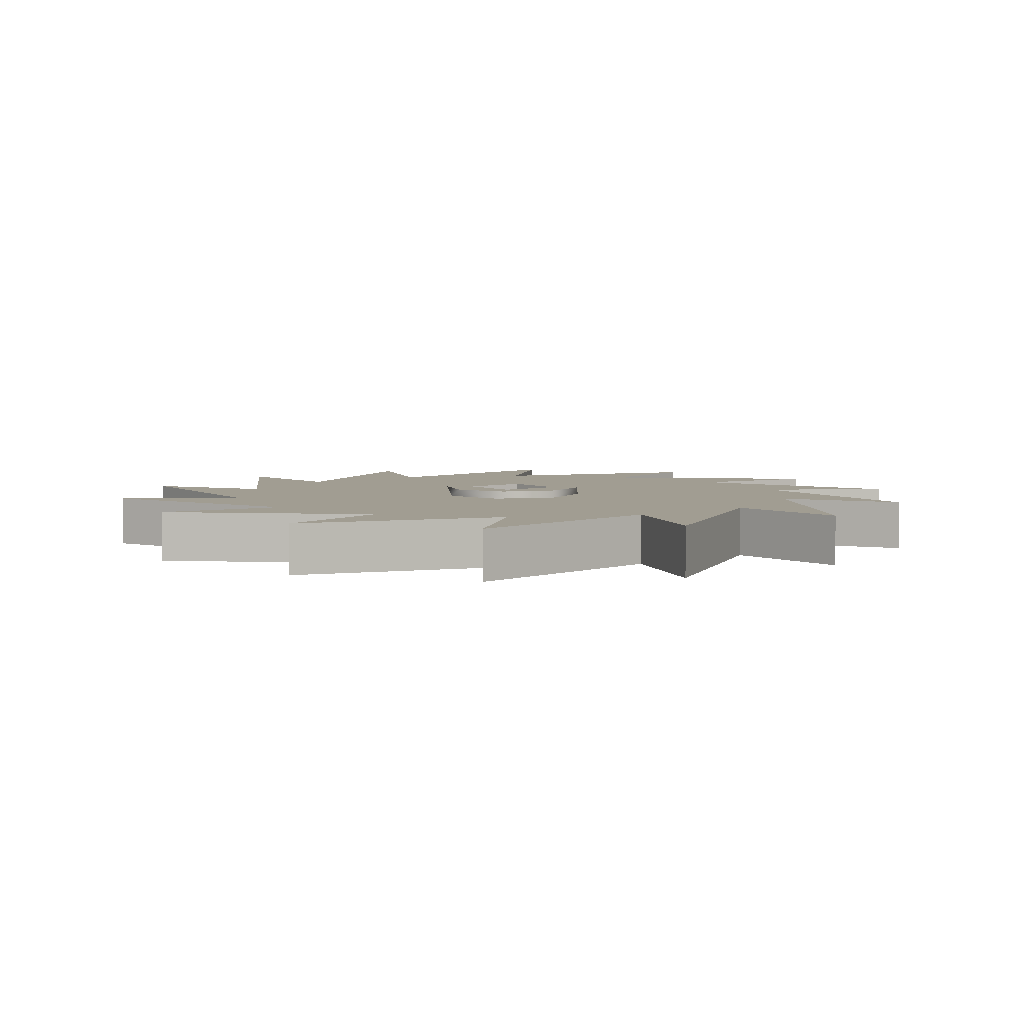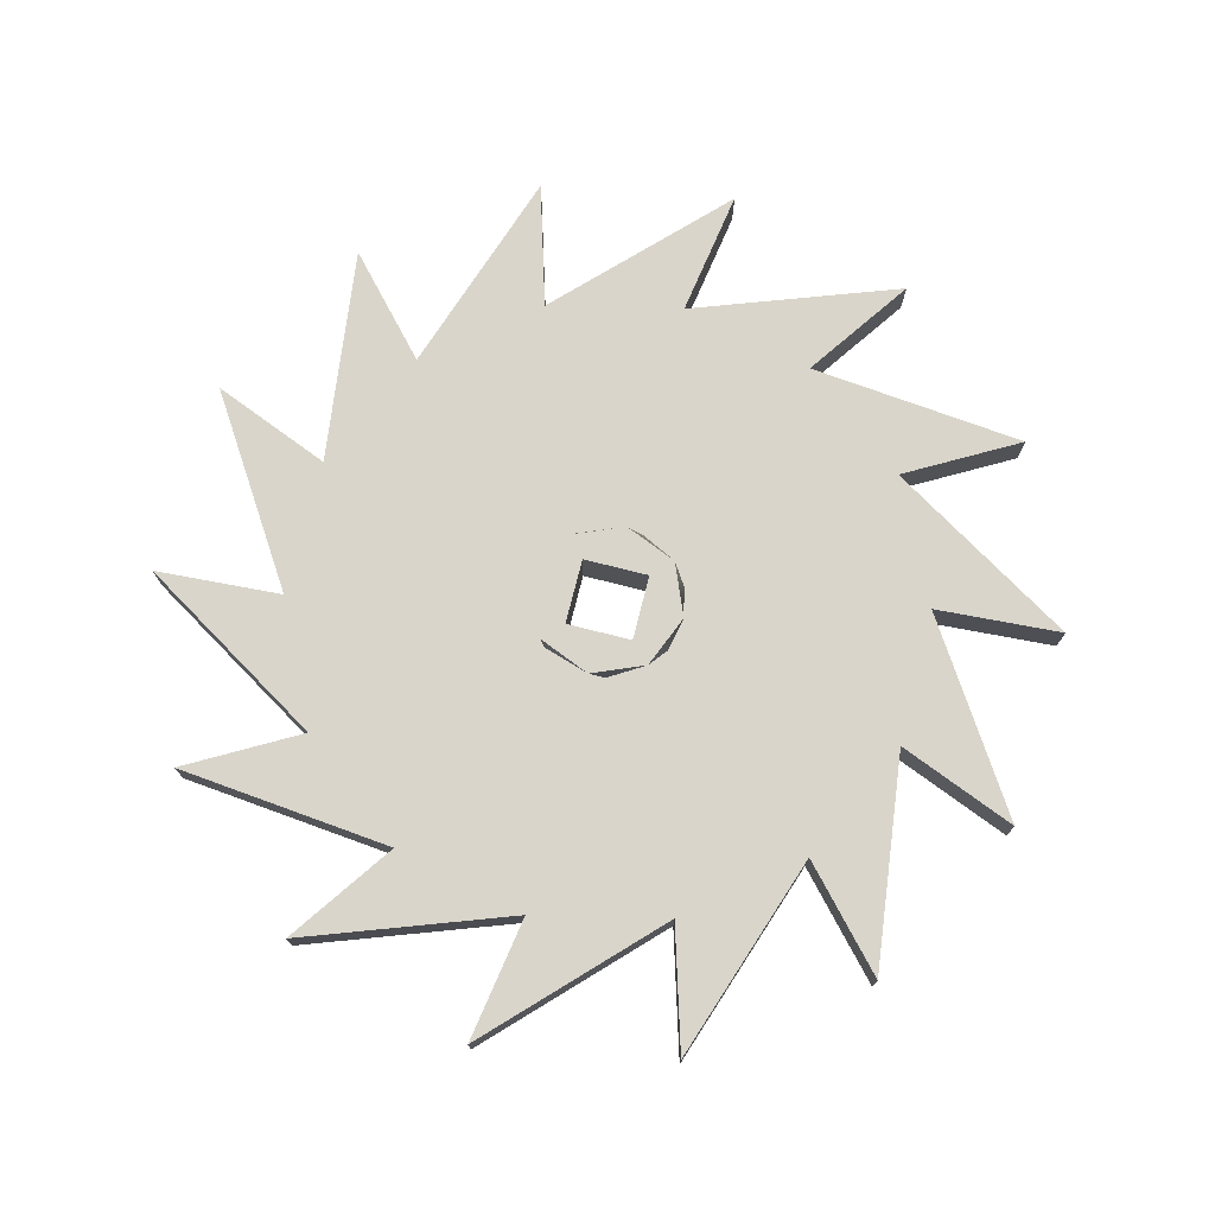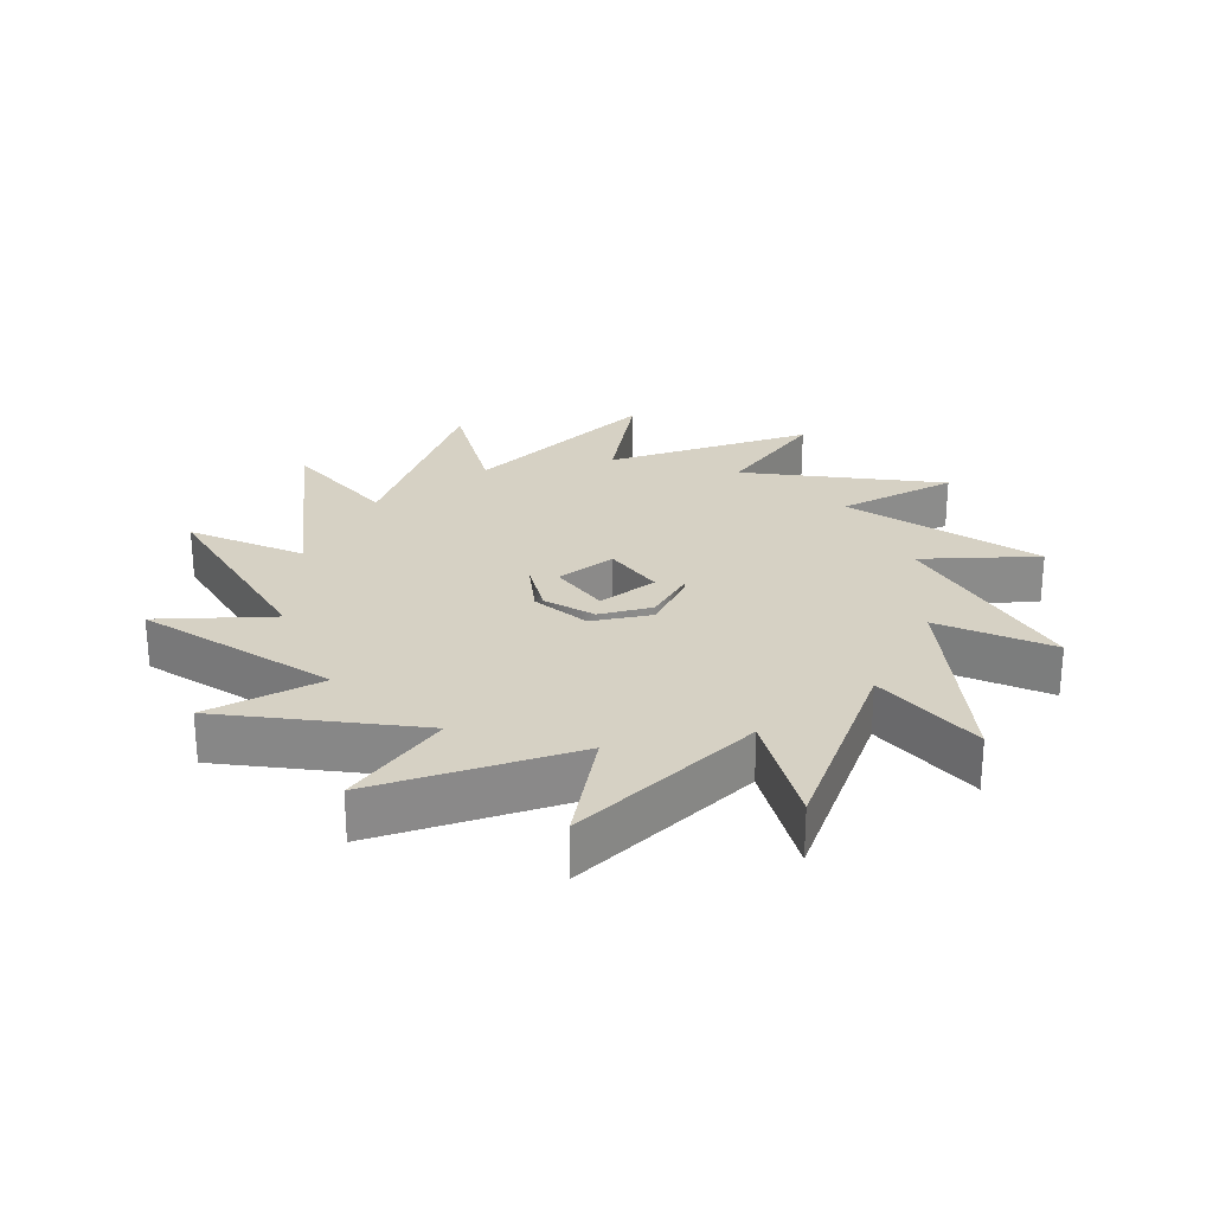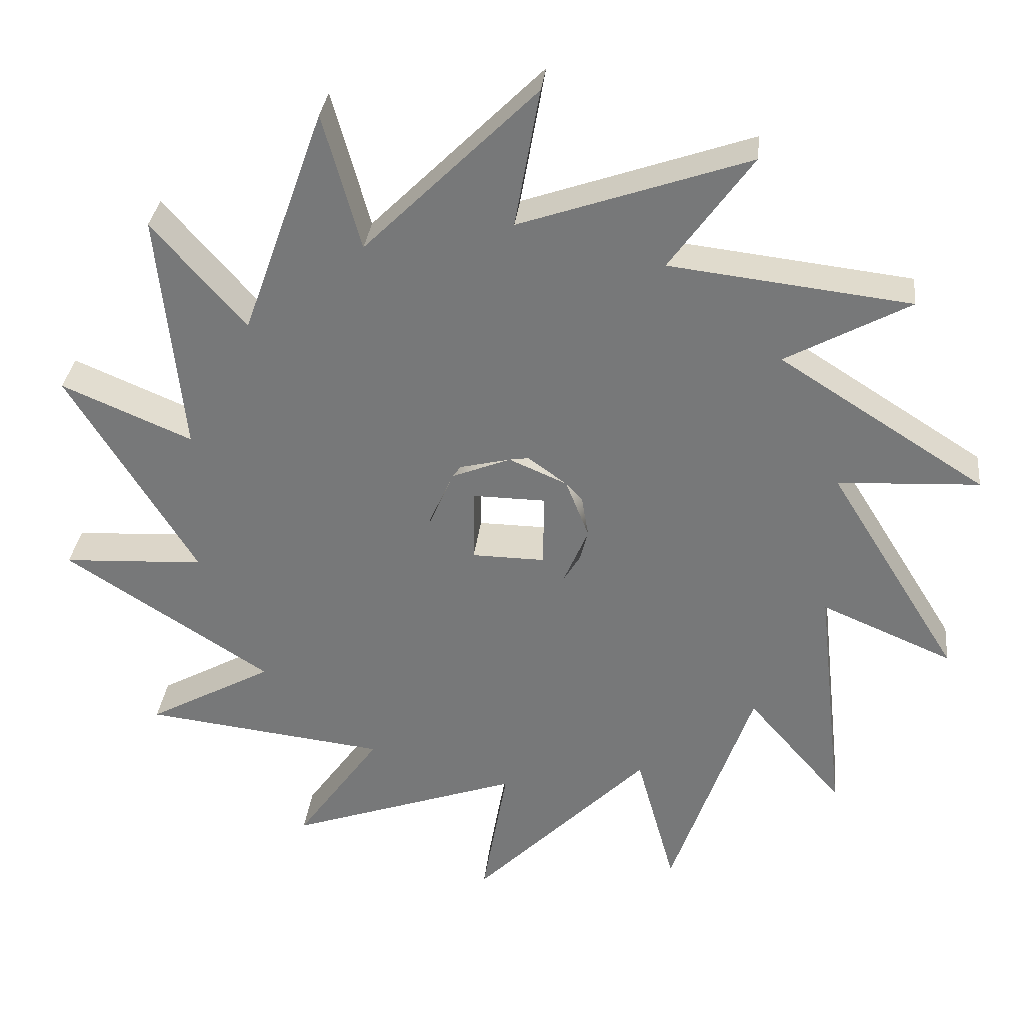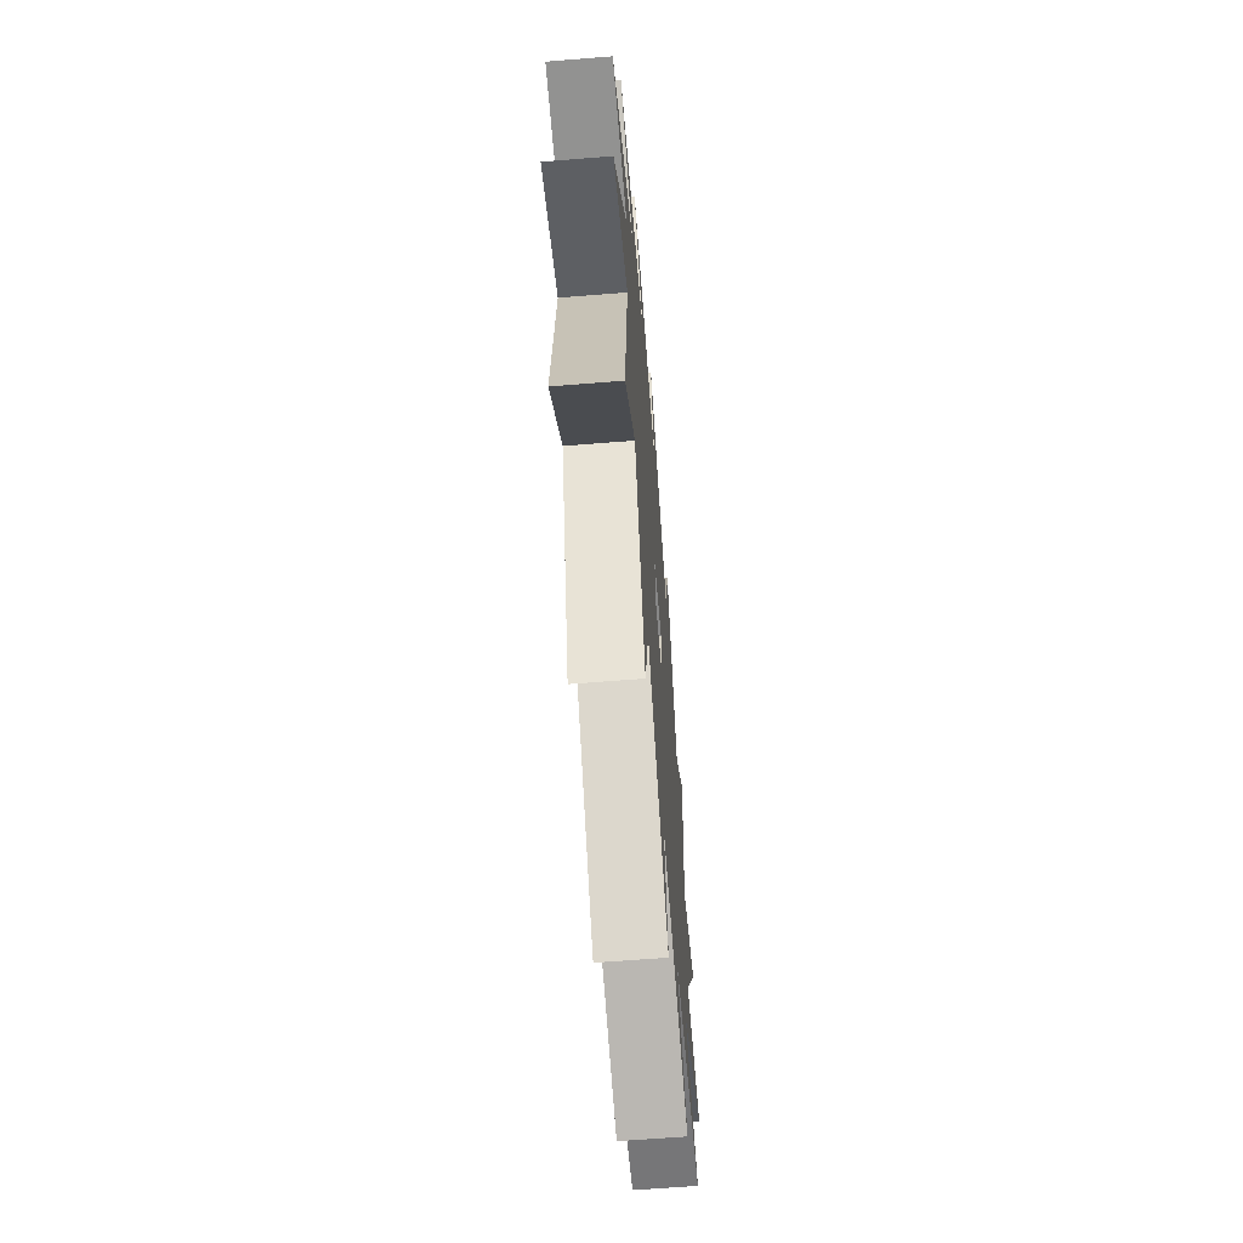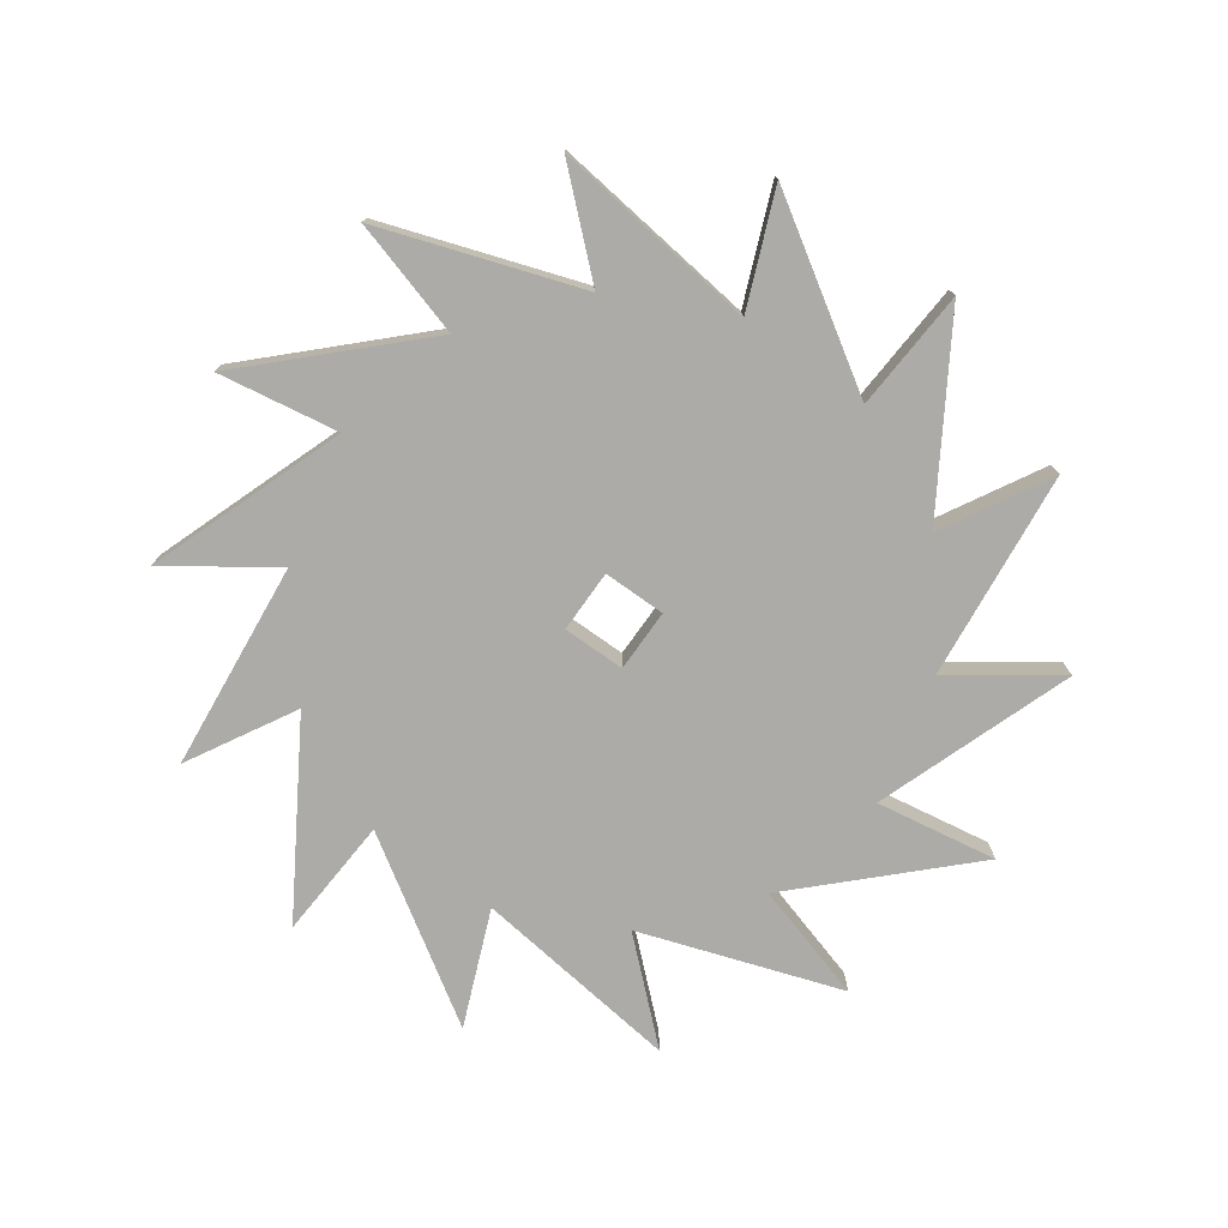
<metadata>
{"format":"obj","ext":"obj","renderer":"f3d","projection":"perspective","resolution":1024,"background":"white","views":[{"elev":4.8,"azim":-128.5,"up":"+Z"},{"elev":74.7,"azim":13.4,"up":"+Z"},{"elev":26.6,"azim":-128.2,"up":"+Z"},{"elev":31.8,"azim":6.2,"up":"+Y"},{"elev":-62.8,"azim":94.7,"up":"+Y"},{"elev":-76.4,"azim":-126.2,"up":"+Z"}]}
</metadata>
<code>
g Face_1
v 0.05296 -0.1575 -0.1262
v 0.05409 -0.1511 -0.1262
v 0.06344 -0.1539 -0.1262
v 0.05966 -0.1591 -0.1262
v 0.07068 -0.1604 -0.1262
v 0.065 -0.1635 -0.1262
v 0.07436 -0.1694 -0.1262
v 0.06791 -0.1698 -0.1262
v 0.07376 -0.1792 -0.1262
v 0.06781 -0.1767 -0.1262
v 0.06901 -0.1877 -0.1262
v 0.06474 -0.1828 -0.1262
v 0.06103 -0.1933 -0.1262
v 0.05928 -0.1871 -0.1262
v 0.05141 -0.1949 -0.1262
v 0.05254 -0.1885 -0.1262
v 0.04206 -0.1921 -0.1262
v 0.04584 -0.1869 -0.1262
v 0.03482 -0.1856 -0.1262
v 0.0405 -0.1825 -0.1262
v 0.03114 -0.1766 -0.1262
v 0.03759 -0.1762 -0.1262
v 0.03174 -0.1668 -0.1262
v 0.03769 -0.1693 -0.1262
v 0.03649 -0.1583 -0.1262
v 0.04076 -0.1632 -0.1262
v 0.04447 -0.1527 -0.1262
v 0.04622 -0.1589 -0.1262
v 0.049 -0.1729 -0.1262
v 0.05037 -0.1759 -0.1262
v 0.05353 -0.1767 -0.1262
v 0.05611 -0.1747 -0.1262
v 0.05615 -0.1714 -0.1262
v 0.05363 -0.1694 -0.1262
v 0.05045 -0.17 -0.1262
f 32 12 10
f 31 14 12
f 31 16 14
f 31 12 32
f 33 32 10
f 33 10 8
f 33 8 6
f 30 18 16
f 30 16 31
f 20 18 30
f 4 34 33
f 4 33 6
f 22 30 29
f 22 20 30
f 1 34 4
f 24 22 29
f 28 35 34
f 28 34 1
f 26 24 29
f 26 35 28
f 26 29 35
f 1 4 3
f 4 6 5
f 6 8 7
f 8 10 9
f 10 12 11
f 12 14 13
f 14 16 15
f 16 18 17
f 18 20 19
f 20 22 21
f 22 24 23
f 24 26 25
f 26 28 27
f 28 1 2
g Face_2
v 0.04622 -0.1589 -0.1287
v 0.04447 -0.1527 -0.1287
v 0.05409 -0.1511 -0.1287
v 0.05296 -0.1575 -0.1287
v 0.06344 -0.1539 -0.1287
v 0.05966 -0.1591 -0.1287
v 0.07068 -0.1604 -0.1287
v 0.065 -0.1635 -0.1287
v 0.07436 -0.1694 -0.1287
v 0.06791 -0.1698 -0.1287
v 0.07376 -0.1792 -0.1287
v 0.06781 -0.1767 -0.1287
v 0.06901 -0.1877 -0.1287
v 0.06474 -0.1828 -0.1287
v 0.06103 -0.1933 -0.1287
v 0.05928 -0.1871 -0.1287
v 0.05141 -0.1949 -0.1287
v 0.05254 -0.1885 -0.1287
v 0.04206 -0.1921 -0.1287
v 0.04584 -0.1869 -0.1287
v 0.03482 -0.1856 -0.1287
v 0.0405 -0.1825 -0.1287
v 0.03114 -0.1766 -0.1287
v 0.03759 -0.1762 -0.1287
v 0.03174 -0.1668 -0.1287
v 0.03769 -0.1693 -0.1287
v 0.03649 -0.1583 -0.1287
v 0.04076 -0.1632 -0.1287
v 0.05108 -0.1746 -0.1287
v 0.05112 -0.1713 -0.1287
v 0.05438 -0.1747 -0.1287
v 0.05442 -0.1714 -0.1287
f 66 49 51
f 66 51 53
f 66 47 49
f 67 43 45
f 67 47 66
f 67 45 47
f 64 53 55
f 64 66 53
f 57 64 55
f 41 43 67
f 59 64 57
f 39 67 65
f 39 41 67
f 61 65 64
f 61 64 59
f 36 39 65
f 63 65 61
f 63 36 65
f 36 38 39
f 39 40 41
f 41 42 43
f 43 44 45
f 45 46 47
f 47 48 49
f 49 50 51
f 51 52 53
f 53 54 55
f 55 56 57
f 57 58 59
f 59 60 61
f 61 62 63
f 63 37 36
g Face_3
v 0.05296 -0.1575 -0.1262
v 0.05296 -0.1575 -0.1287
v 0.05409 -0.1511 -0.1262
v 0.05409 -0.1511 -0.1287
f 71 68 69
f 71 70 68
g Face_4
v 0.06344 -0.1539 -0.1262
v 0.06344 -0.1539 -0.1287
v 0.05296 -0.1575 -0.1262
v 0.05296 -0.1575 -0.1287
f 75 72 73
f 75 74 72
g Face_5
v 0.05966 -0.1591 -0.1262
v 0.05966 -0.1591 -0.1287
v 0.06344 -0.1539 -0.1262
v 0.06344 -0.1539 -0.1287
f 79 76 77
f 79 78 76
g Face_6
v 0.07068 -0.1604 -0.1262
v 0.07068 -0.1604 -0.1287
v 0.05966 -0.1591 -0.1262
v 0.05966 -0.1591 -0.1287
f 83 80 81
f 83 82 80
g Face_7
v 0.065 -0.1635 -0.1262
v 0.065 -0.1635 -0.1287
v 0.07068 -0.1604 -0.1262
v 0.07068 -0.1604 -0.1287
f 87 84 85
f 87 86 84
g Face_8
v 0.07436 -0.1694 -0.1262
v 0.07436 -0.1694 -0.1287
v 0.065 -0.1635 -0.1262
v 0.065 -0.1635 -0.1287
f 91 88 89
f 91 90 88
g Face_9
v 0.06791 -0.1698 -0.1262
v 0.06791 -0.1698 -0.1287
v 0.07436 -0.1694 -0.1262
v 0.07436 -0.1694 -0.1287
f 95 92 93
f 95 94 92
g Face_10
v 0.07376 -0.1792 -0.1262
v 0.07376 -0.1792 -0.1287
v 0.06791 -0.1698 -0.1262
v 0.06791 -0.1698 -0.1287
f 99 96 97
f 99 98 96
g Face_11
v 0.06781 -0.1767 -0.1262
v 0.06781 -0.1767 -0.1287
v 0.07376 -0.1792 -0.1262
v 0.07376 -0.1792 -0.1287
f 103 100 101
f 103 102 100
g Face_12
v 0.06901 -0.1877 -0.1262
v 0.06901 -0.1877 -0.1287
v 0.06781 -0.1767 -0.1262
v 0.06781 -0.1767 -0.1287
f 107 104 105
f 107 106 104
g Face_13
v 0.06474 -0.1828 -0.1262
v 0.06474 -0.1828 -0.1287
v 0.06901 -0.1877 -0.1262
v 0.06901 -0.1877 -0.1287
f 111 108 109
f 111 110 108
g Face_14
v 0.06103 -0.1933 -0.1262
v 0.06103 -0.1933 -0.1287
v 0.06474 -0.1828 -0.1262
v 0.06474 -0.1828 -0.1287
f 115 112 113
f 115 114 112
g Face_15
v 0.05928 -0.1871 -0.1262
v 0.05928 -0.1871 -0.1287
v 0.06103 -0.1933 -0.1262
v 0.06103 -0.1933 -0.1287
f 119 116 117
f 119 118 116
g Face_16
v 0.05141 -0.1949 -0.1262
v 0.05141 -0.1949 -0.1287
v 0.05928 -0.1871 -0.1262
v 0.05928 -0.1871 -0.1287
f 123 120 121
f 123 122 120
g Face_17
v 0.05254 -0.1885 -0.1262
v 0.05254 -0.1885 -0.1287
v 0.05141 -0.1949 -0.1262
v 0.05141 -0.1949 -0.1287
f 127 124 125
f 127 126 124
g Face_18
v 0.04206 -0.1921 -0.1262
v 0.04206 -0.1921 -0.1287
v 0.05254 -0.1885 -0.1262
v 0.05254 -0.1885 -0.1287
f 131 128 129
f 131 130 128
g Face_19
v 0.04584 -0.1869 -0.1262
v 0.04584 -0.1869 -0.1287
v 0.04206 -0.1921 -0.1262
v 0.04206 -0.1921 -0.1287
f 135 132 133
f 135 134 132
g Face_20
v 0.03482 -0.1856 -0.1262
v 0.03482 -0.1856 -0.1287
v 0.04584 -0.1869 -0.1262
v 0.04584 -0.1869 -0.1287
f 139 136 137
f 139 138 136
g Face_21
v 0.0405 -0.1825 -0.1262
v 0.0405 -0.1825 -0.1287
v 0.03482 -0.1856 -0.1262
v 0.03482 -0.1856 -0.1287
f 143 140 141
f 143 142 140
g Face_22
v 0.03114 -0.1766 -0.1262
v 0.03114 -0.1766 -0.1287
v 0.0405 -0.1825 -0.1262
v 0.0405 -0.1825 -0.1287
f 147 144 145
f 147 146 144
g Face_23
v 0.03759 -0.1762 -0.1262
v 0.03759 -0.1762 -0.1287
v 0.03114 -0.1766 -0.1262
v 0.03114 -0.1766 -0.1287
f 151 148 149
f 151 150 148
g Face_24
v 0.03174 -0.1668 -0.1262
v 0.03174 -0.1668 -0.1287
v 0.03759 -0.1762 -0.1262
v 0.03759 -0.1762 -0.1287
f 155 152 153
f 155 154 152
g Face_25
v 0.03769 -0.1693 -0.1262
v 0.03769 -0.1693 -0.1287
v 0.03174 -0.1668 -0.1262
v 0.03174 -0.1668 -0.1287
f 159 156 157
f 159 158 156
g Face_26
v 0.03649 -0.1583 -0.1262
v 0.03649 -0.1583 -0.1287
v 0.03769 -0.1693 -0.1262
v 0.03769 -0.1693 -0.1287
f 163 160 161
f 163 162 160
g Face_27
v 0.04076 -0.1632 -0.1262
v 0.04076 -0.1632 -0.1287
v 0.03649 -0.1583 -0.1262
v 0.03649 -0.1583 -0.1287
f 167 164 165
f 167 166 164
g Face_28
v 0.04447 -0.1527 -0.1262
v 0.04447 -0.1527 -0.1287
v 0.04076 -0.1632 -0.1262
v 0.04076 -0.1632 -0.1287
f 171 168 169
f 171 170 168
g Face_29
v 0.04622 -0.1589 -0.1262
v 0.04622 -0.1589 -0.1287
v 0.04447 -0.1527 -0.1262
v 0.04447 -0.1527 -0.1287
f 175 172 173
f 175 174 172
g Face_30
v 0.05409 -0.1511 -0.1262
v 0.05409 -0.1511 -0.1287
v 0.04622 -0.1589 -0.1262
v 0.04622 -0.1589 -0.1287
f 179 176 177
f 179 178 176
g Face_31
v 0.049 -0.1729 -0.1258
v 0.05006 -0.1756 -0.1258
v 0.0527 -0.1767 -0.1258
v 0.05537 -0.1757 -0.1258
v 0.0565 -0.1731 -0.1258
v 0.049 -0.1729 -0.1262
v 0.05037 -0.1759 -0.1262
v 0.05353 -0.1767 -0.1262
v 0.05611 -0.1747 -0.1262
v 0.05615 -0.1714 -0.1262
v 0.05363 -0.1694 -0.1262
v 0.05045 -0.17 -0.1262
v 0.049 -0.1729 -0.1262
v 0.049 -0.1729 -0.1258
v 0.05544 -0.1704 -0.1258
v 0.0528 -0.1693 -0.1258
v 0.05013 -0.1703 -0.1258
f 192 193 196
f 191 196 195
f 191 192 196
f 190 195 194
f 190 191 195
f 189 194 184
f 189 190 194
f 188 184 183
f 188 189 184
f 187 183 182
f 187 188 183
f 186 182 181
f 186 187 182
f 185 181 180
f 185 186 181
g Face_32
v 0.0565 -0.1731 -0.1258
v 0.05544 -0.1704 -0.1258
v 0.0528 -0.1693 -0.1258
v 0.05013 -0.1703 -0.1258
v 0.049 -0.1729 -0.1258
v 0.05006 -0.1756 -0.1258
v 0.0527 -0.1767 -0.1258
v 0.05537 -0.1757 -0.1258
v 0.05108 -0.1746 -0.1258
v 0.05112 -0.1713 -0.1258
v 0.05442 -0.1714 -0.1258
v 0.05438 -0.1747 -0.1258
f 205 201 202
f 205 202 203
f 208 203 204
f 208 205 203
f 206 200 201
f 206 201 205
f 197 207 208
f 197 208 204
f 199 206 207
f 199 200 206
f 198 207 197
f 198 199 207
g Face_33
v 0.05108 -0.1746 -0.1258
v 0.05108 -0.1746 -0.1287
v 0.05112 -0.1713 -0.1258
v 0.05112 -0.1713 -0.1287
f 212 209 210
f 212 211 209
g Face_34
v 0.05438 -0.1747 -0.1258
v 0.05438 -0.1747 -0.1287
v 0.05108 -0.1746 -0.1258
v 0.05108 -0.1746 -0.1287
f 215 213 214
f 215 214 216
g Face_35
v 0.05442 -0.1714 -0.1258
v 0.05442 -0.1714 -0.1287
v 0.05438 -0.1747 -0.1258
v 0.05438 -0.1747 -0.1287
f 220 217 218
f 220 219 217
g Face_36
v 0.05112 -0.1713 -0.1258
v 0.05112 -0.1713 -0.1287
v 0.05442 -0.1714 -0.1258
v 0.05442 -0.1714 -0.1287
f 222 223 221
f 222 224 223

</code>
